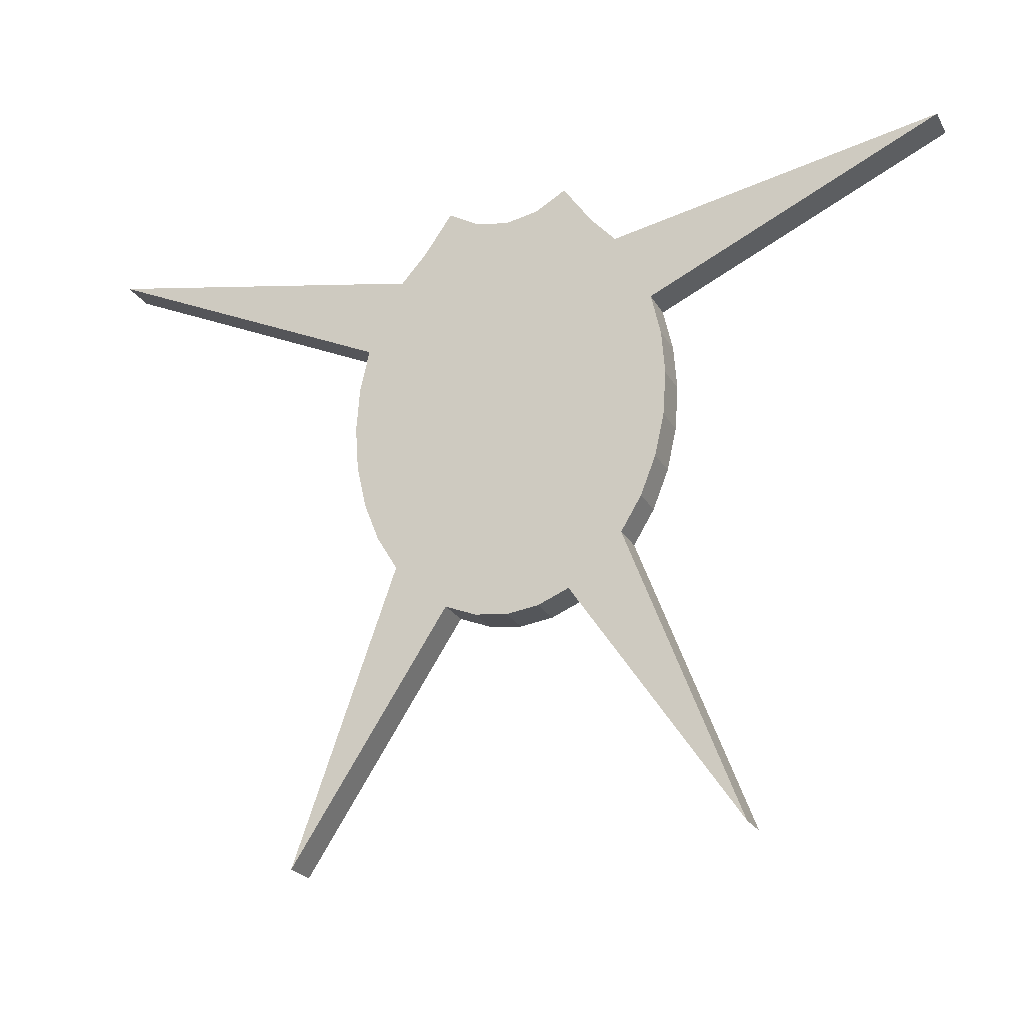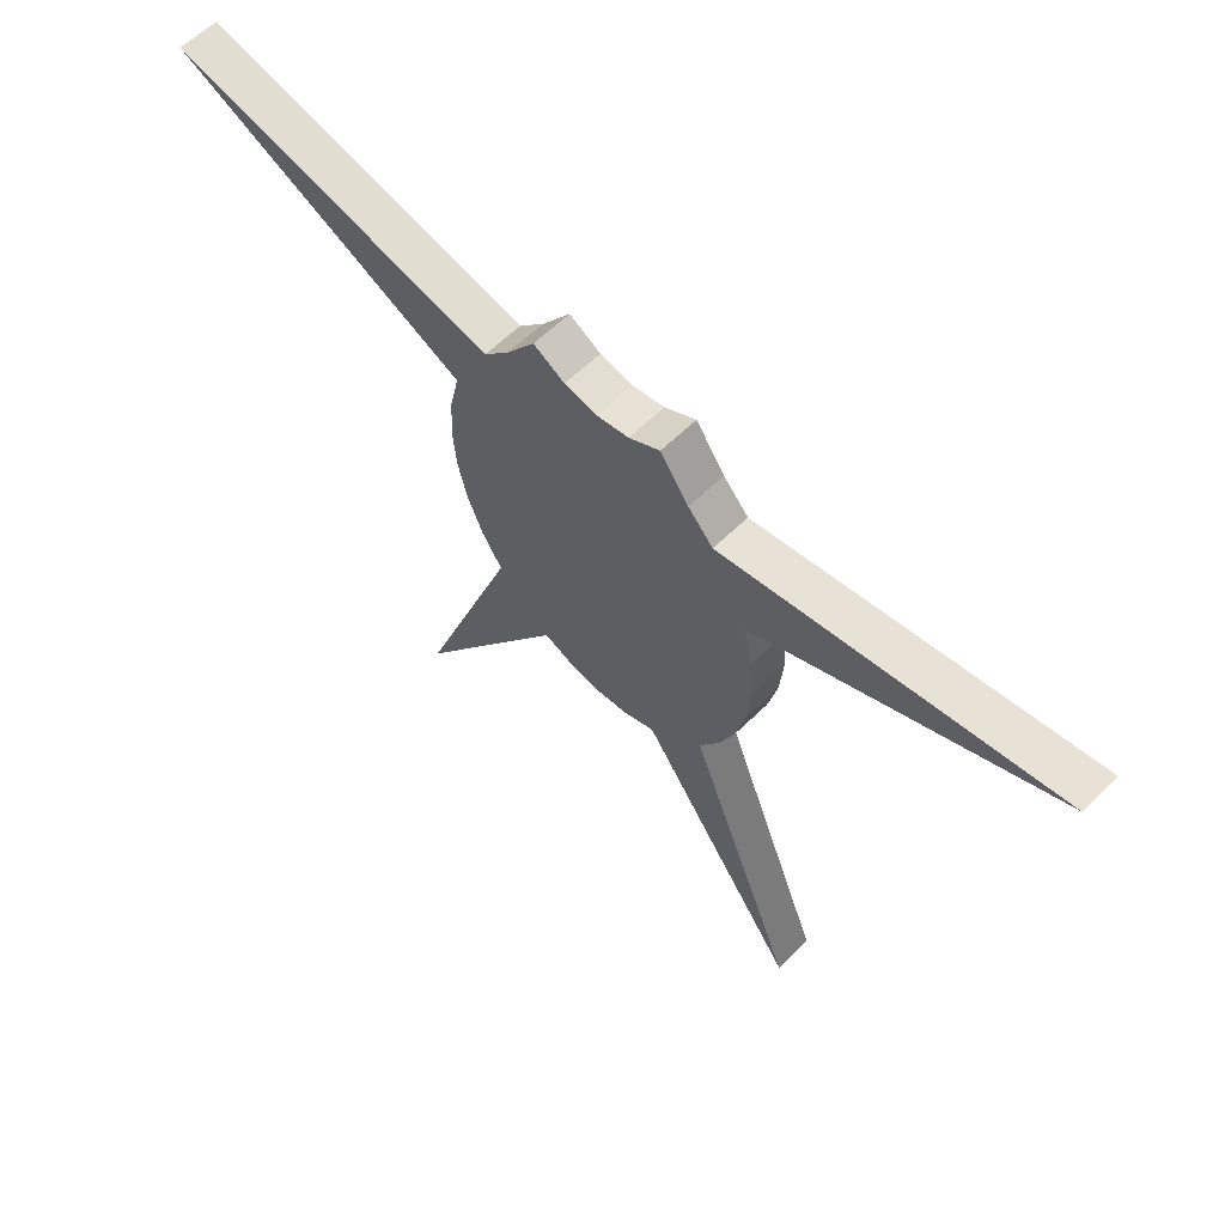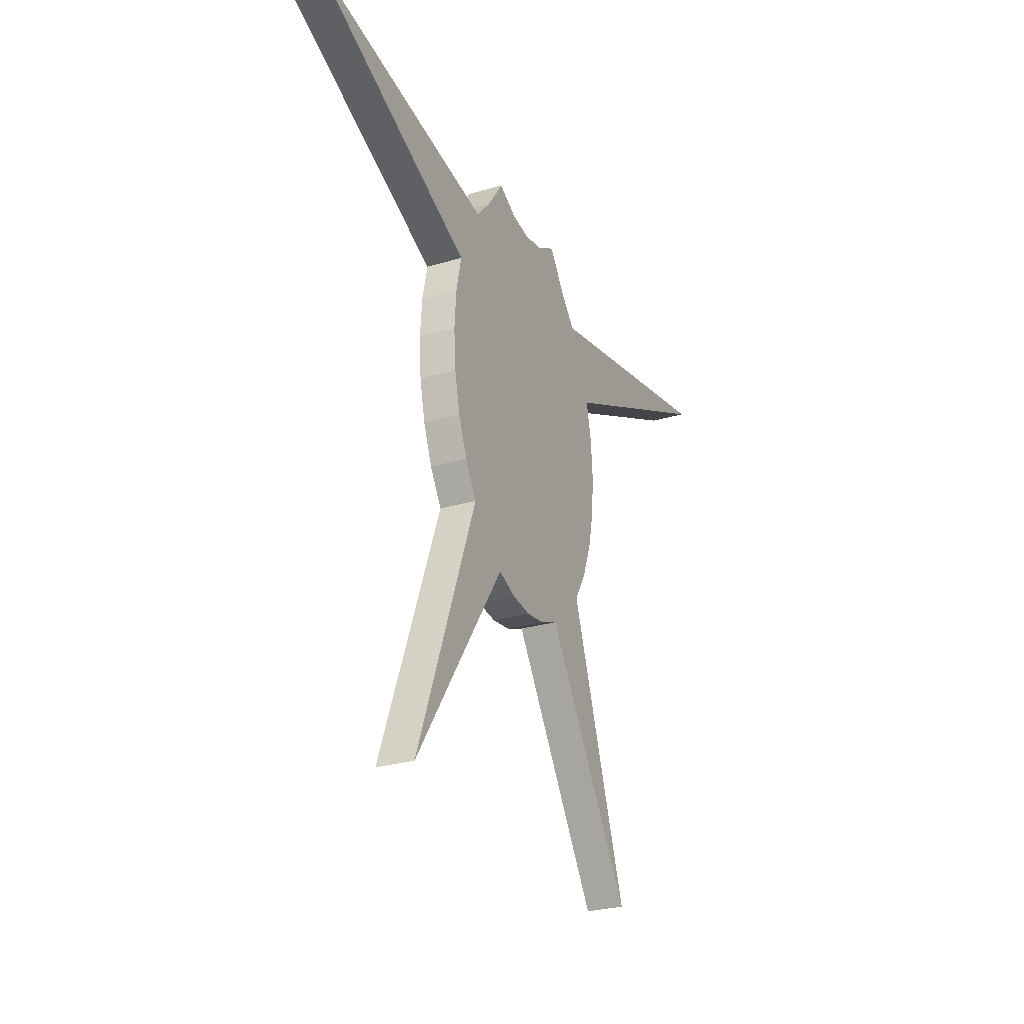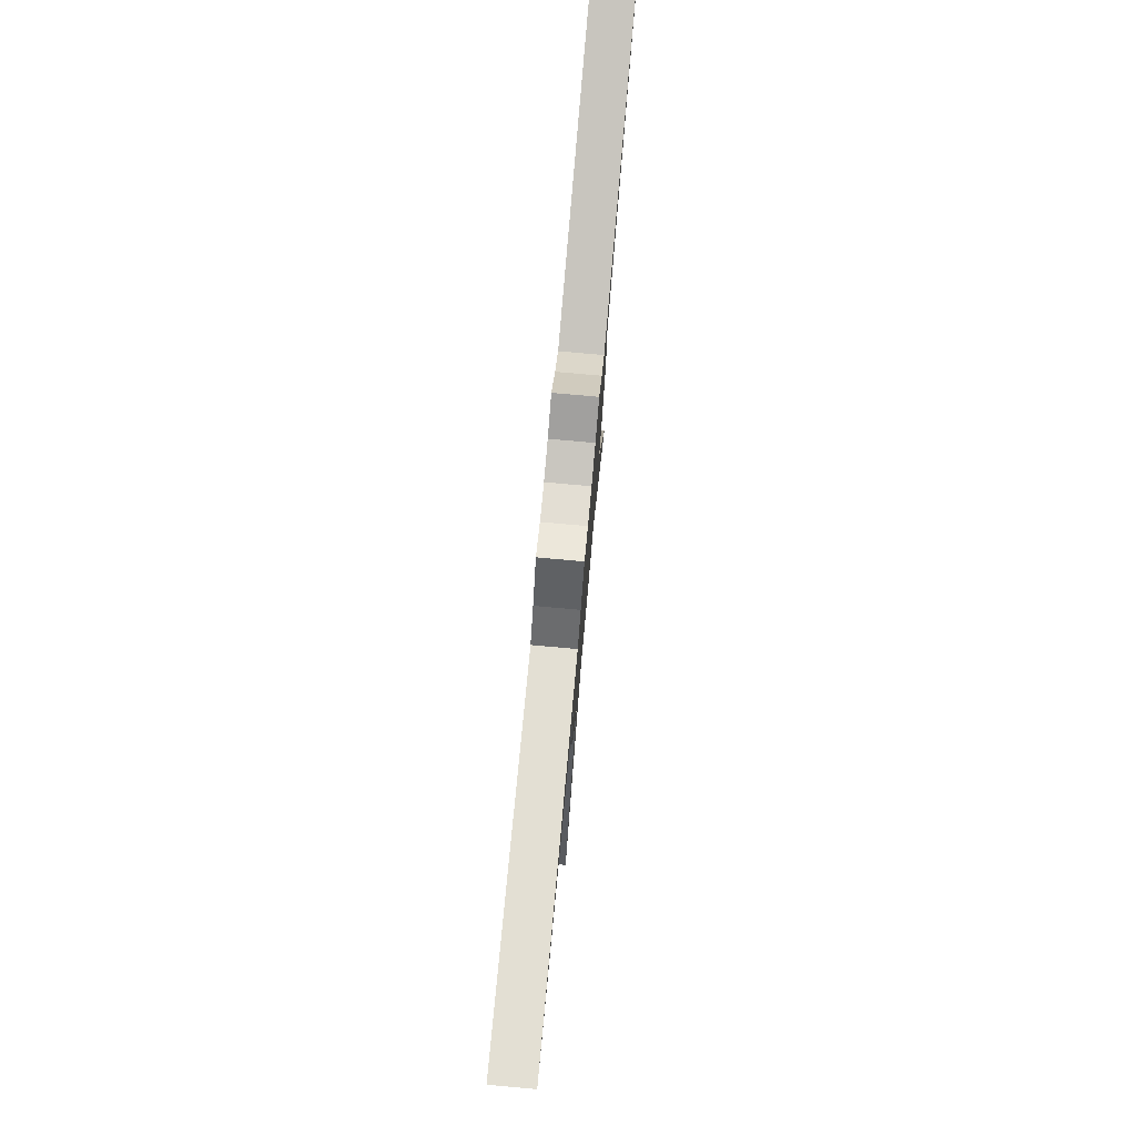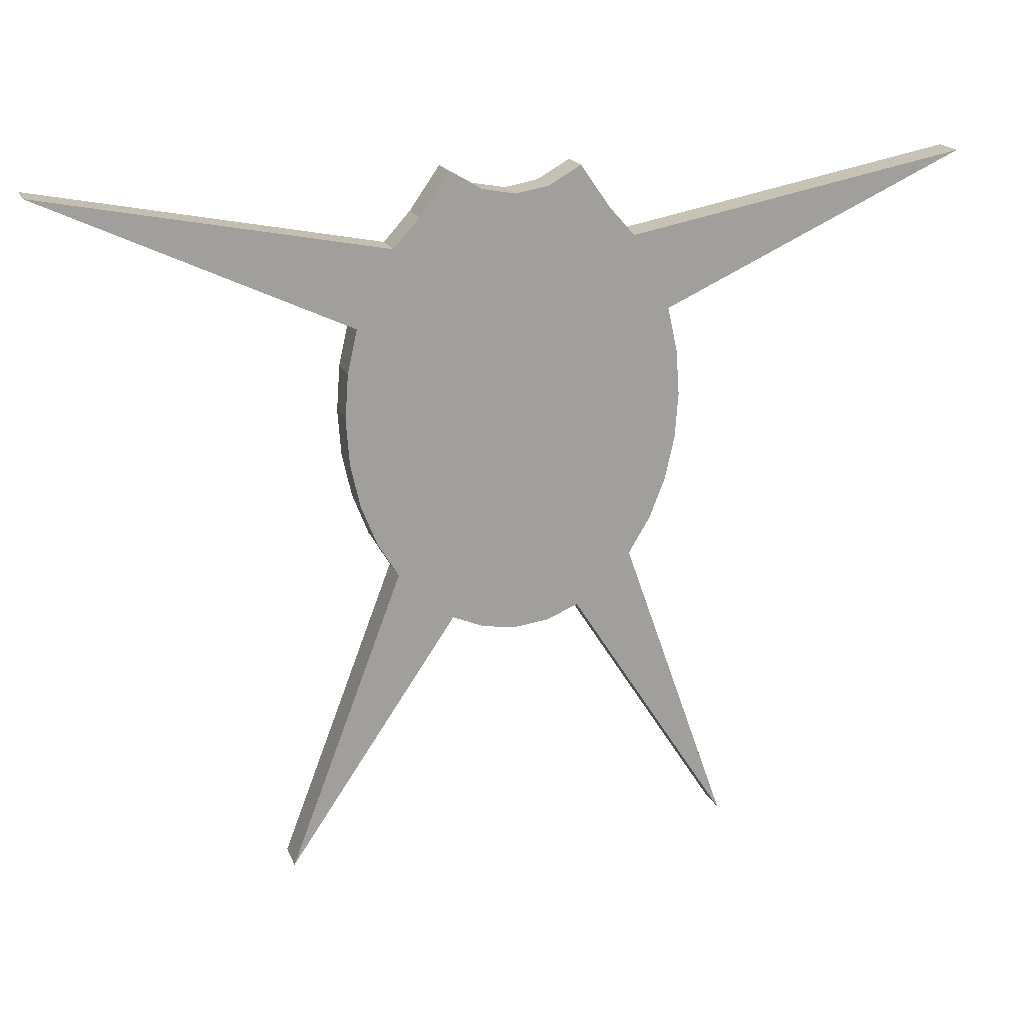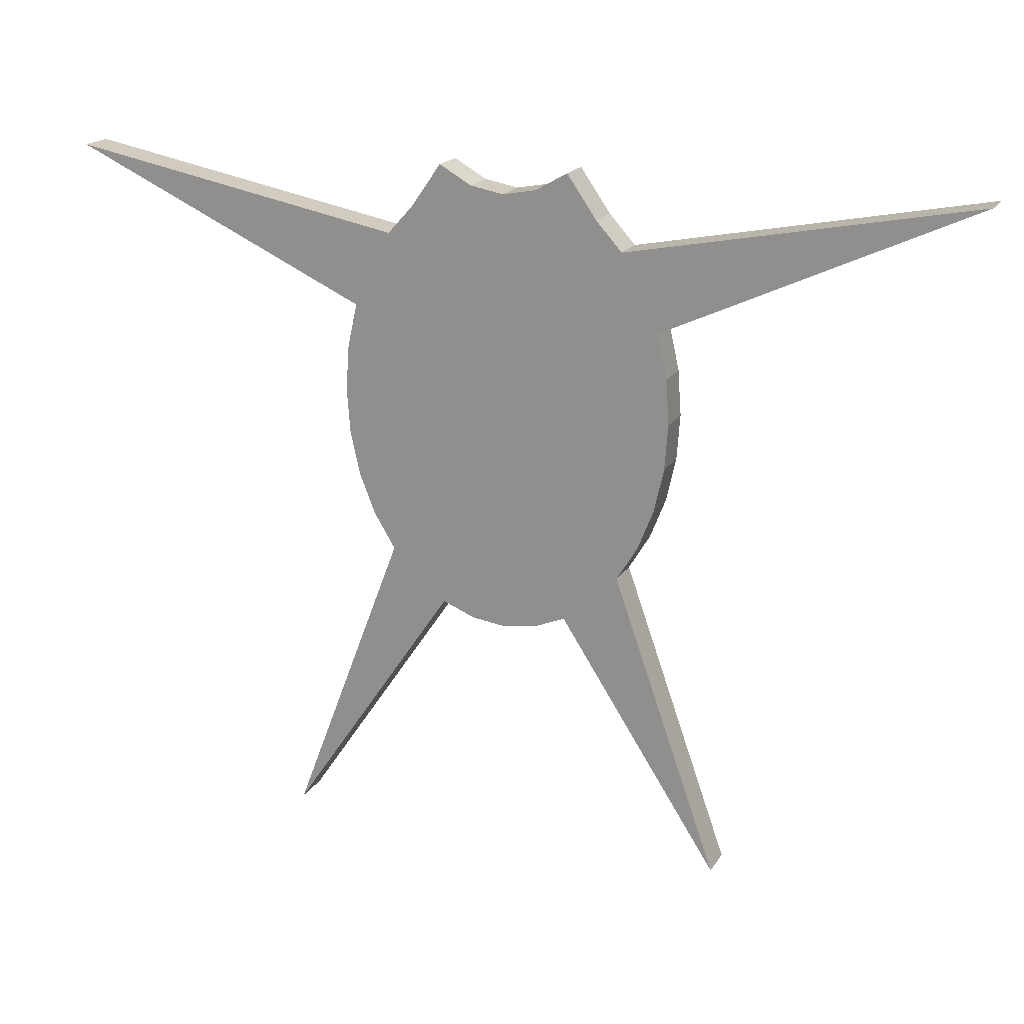
<metadata>
{"format":"obj","ext":"obj","renderer":"f3d","projection":"perspective","resolution":1024,"background":"white","views":[{"elev":-23.5,"azim":22.7,"up":"+Y"},{"elev":61.1,"azim":45.2,"up":"+Y"},{"elev":-27.0,"azim":114.8,"up":"+Y"},{"elev":78.1,"azim":95.1,"up":"+Y"},{"elev":18.1,"azim":163.2,"up":"+Y"},{"elev":18.8,"azim":-157.8,"up":"+Y"}]}
</metadata>
<code>
o Circle
v -0 2.91 0.09096
v -0.144 2.937 0.09096
v -0.2824 3.016 0.09096
v -0.41 2.833 0.09096
v -0.5219 2.708 0.09096
v -2.007 3 0.09096
v -0.6819 2.384 0.09096
v -0.7239 2.196 0.09096
v -0.738 2.001 0.09096
v -0.7239 1.806 0.09096
v -0.6819 1.618 0.09096
v -0.6137 1.446 0.09096
v -0.5219 1.294 0.09096
v -0.9802 -0.001932 0.09096
v -0.2824 1.077 0.09096
v -0.144 1.02 0.09096
v 0 1.001 0.09096
v 0.144 1.02 0.09096
v 0.2824 1.077 0.09096
v 1.015 -0.005443 0.09096
v 0.5219 1.294 0.09096
v 0.6137 1.446 0.09096
v 0.6819 1.618 0.09096
v 0.7239 1.806 0.09096
v 0.738 2.001 0.09096
v 0.7239 2.196 0.09096
v 0.6819 2.384 0.09096
v 1.991 2.99 0.09096
v 0.5219 2.708 0.09096
v 0.41 2.833 0.09096
v 0.2824 3.016 0.09096
v 0.144 2.937 0.09096
v -0 2.91 -0.07004
v -0.144 2.937 -0.07004
v -0.2824 3.016 -0.07004
v -0.41 2.833 -0.07004
v -0.5219 2.708 -0.07004
v -2.007 3 -0.07004
v -0.6819 2.384 -0.07004
v -0.7239 2.196 -0.07004
v -0.738 2.001 -0.07004
v -0.7239 1.806 -0.07004
v -0.6819 1.618 -0.07004
v -0.6137 1.446 -0.07004
v -0.5219 1.294 -0.07004
v -0.9802 -0.001932 -0.07004
v -0.2824 1.077 -0.07004
v -0.144 1.02 -0.07004
v 0 1.001 -0.07004
v 0.144 1.02 -0.07004
v 0.2824 1.077 -0.07004
v 1.015 -0.005443 -0.07004
v 0.5219 1.294 -0.07004
v 0.6137 1.446 -0.07004
v 0.6819 1.618 -0.07004
v 0.7239 1.806 -0.07004
v 0.738 2.001 -0.07004
v 0.7239 2.196 -0.07004
v 0.6819 2.384 -0.07004
v 1.991 2.99 -0.07004
v 0.5219 2.708 -0.07004
v 0.41 2.833 -0.07004
v 0.2824 3.016 -0.07004
v 0.144 2.937 -0.07004
f 4 2 3
f 32 30 31
f 7 5 6
f 29 27 28
f 4 1 2
f 1 30 32
f 30 1 29
f 1 7 27
f 4 5 1
f 8 27 7
f 5 7 1
f 26 27 8
f 9 26 8
f 25 26 9
f 36 35 34
f 9 24 25
f 10 24 9
f 10 23 24
f 11 23 10
f 11 22 23
f 12 22 11
f 12 21 22
f 13 21 12
f 13 19 21
f 19 20 21
f 14 15 13
f 15 19 13
f 15 18 19
f 16 18 15
f 16 17 18
f 1 27 29
f 64 63 62
f 39 38 37
f 61 60 59
f 36 34 33
f 33 64 62
f 62 61 33
f 33 59 39
f 36 33 37
f 40 39 59
f 37 33 39
f 58 40 59
f 41 40 58
f 57 41 58
f 41 57 56
f 42 41 56
f 42 56 55
f 43 42 55
f 43 55 54
f 44 43 54
f 44 54 53
f 45 44 53
f 45 53 51
f 51 53 52
f 46 45 47
f 47 45 51
f 47 51 50
f 48 47 50
f 48 50 49
f 33 61 59
f 22 21 53 54
f 9 8 40 41
f 23 22 54 55
f 10 9 41 42
f 24 23 55 56
f 11 10 42 43
f 25 24 56 57
f 12 11 43 44
f 26 25 57 58
f 13 12 44 45
f 27 26 58 59
f 14 13 45 46
f 28 27 59 60
f 15 14 46 47
f 2 1 33 34
f 29 28 60 61
f 16 15 47 48
f 3 2 34 35
f 30 29 61 62
f 17 16 48 49
f 4 3 35 36
f 31 30 62 63
f 18 17 49 50
f 5 4 36 37
f 32 31 63 64
f 19 18 50 51
f 6 5 37 38
f 1 32 64 33
f 20 19 51 52
f 7 6 38 39
f 21 20 52 53
f 8 7 39 40

</code>
